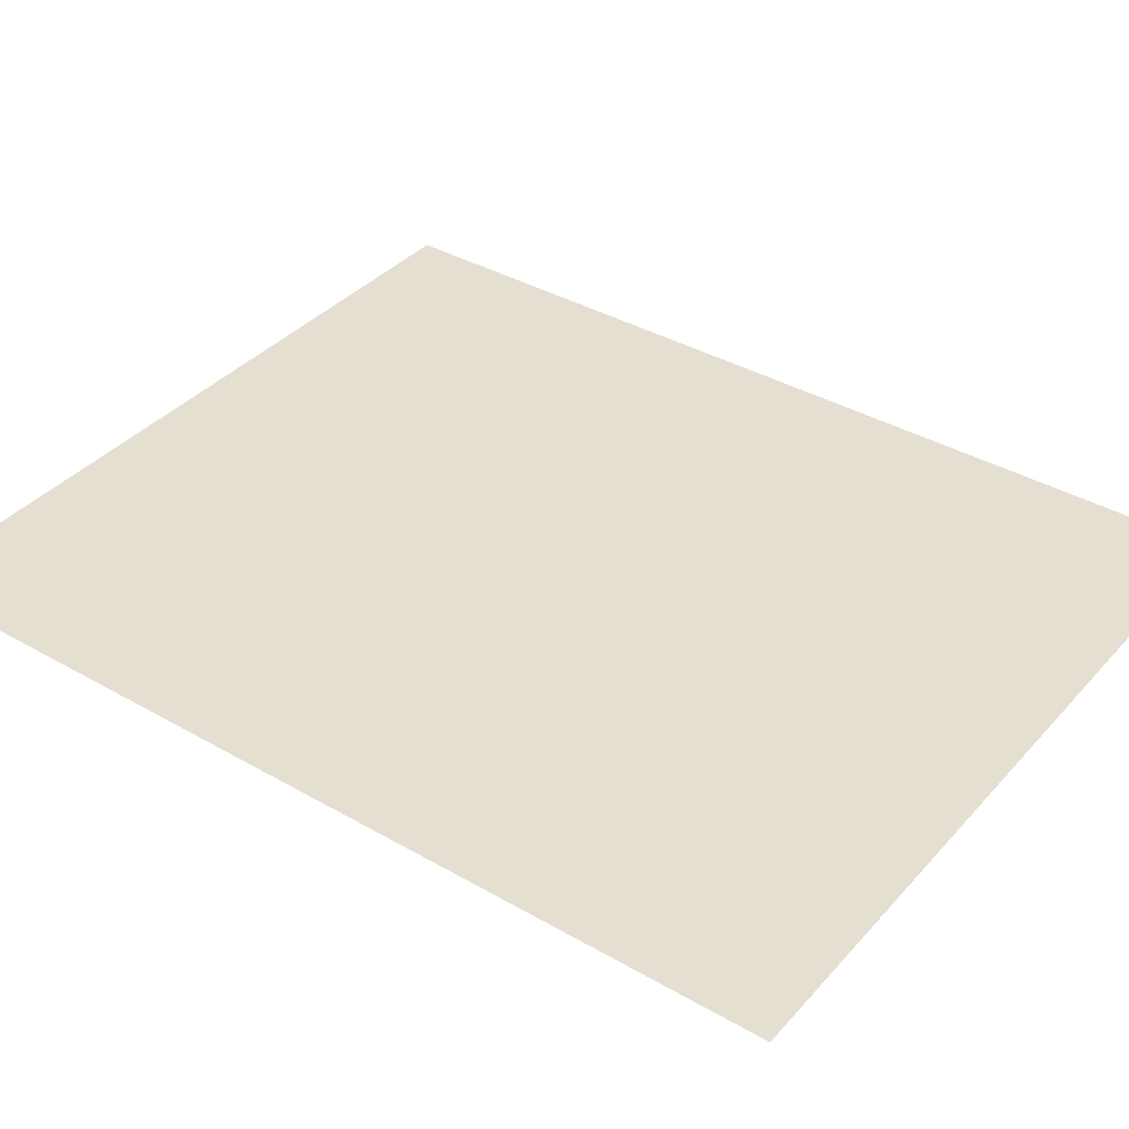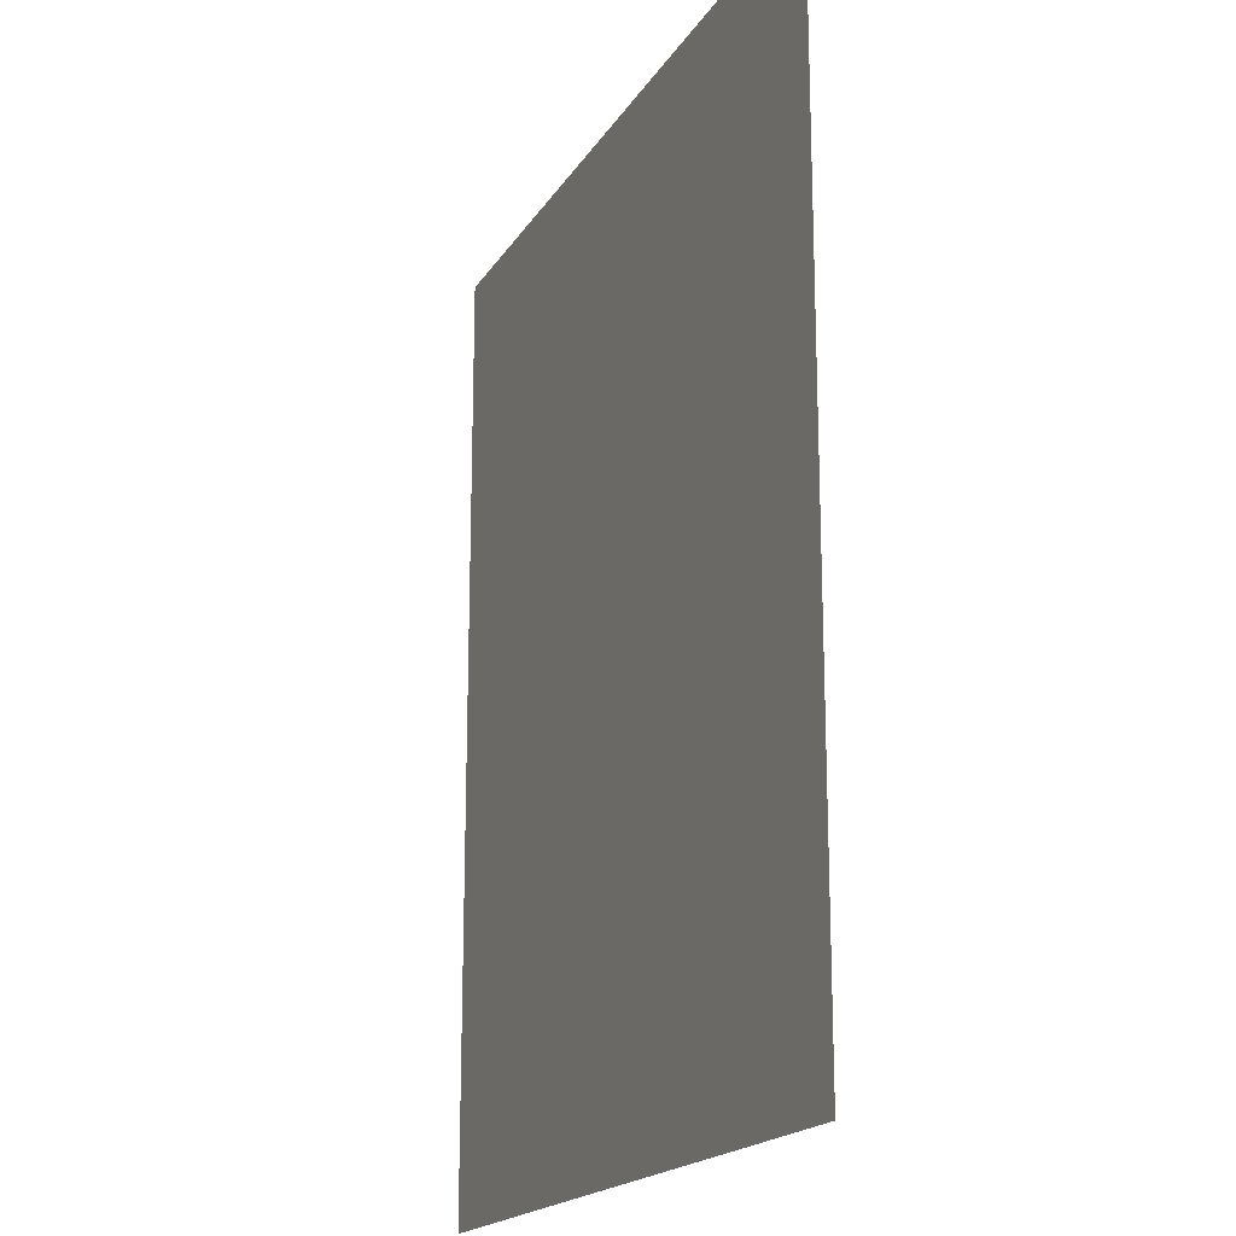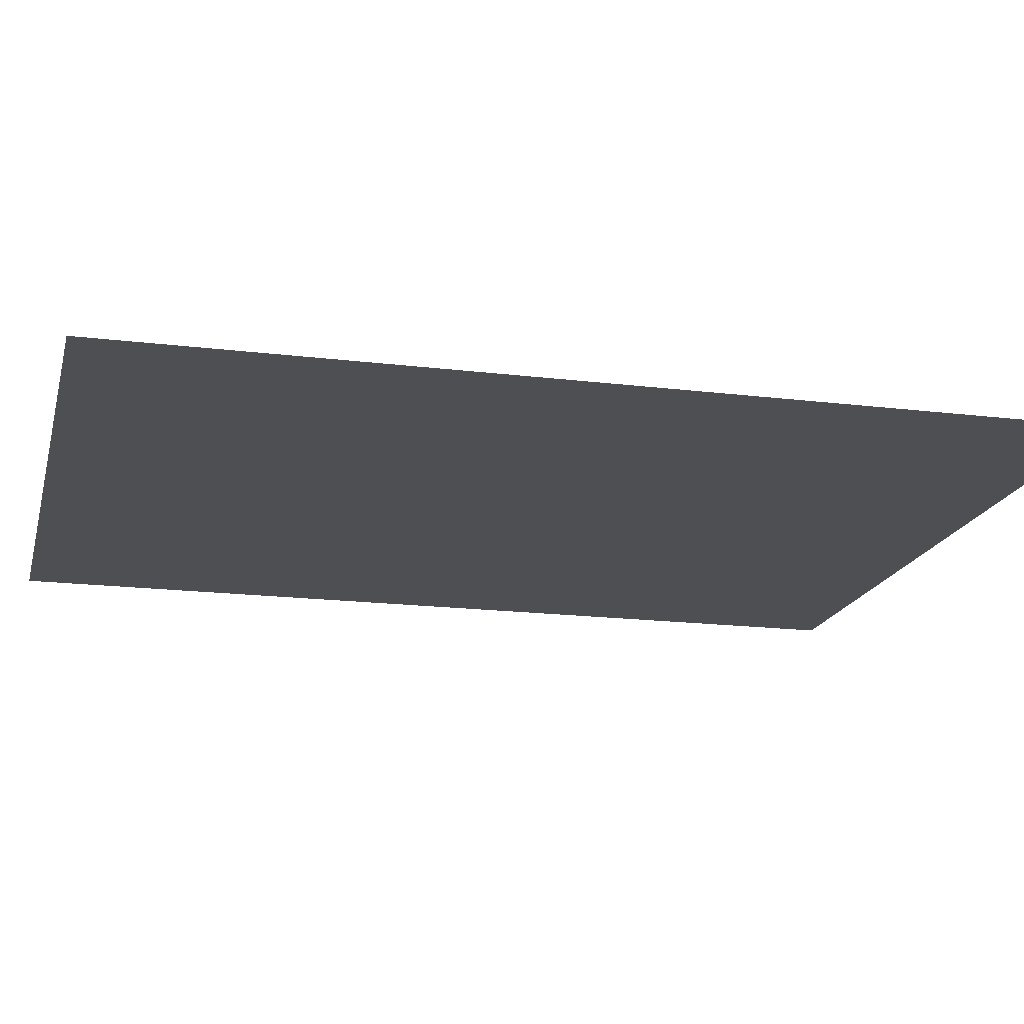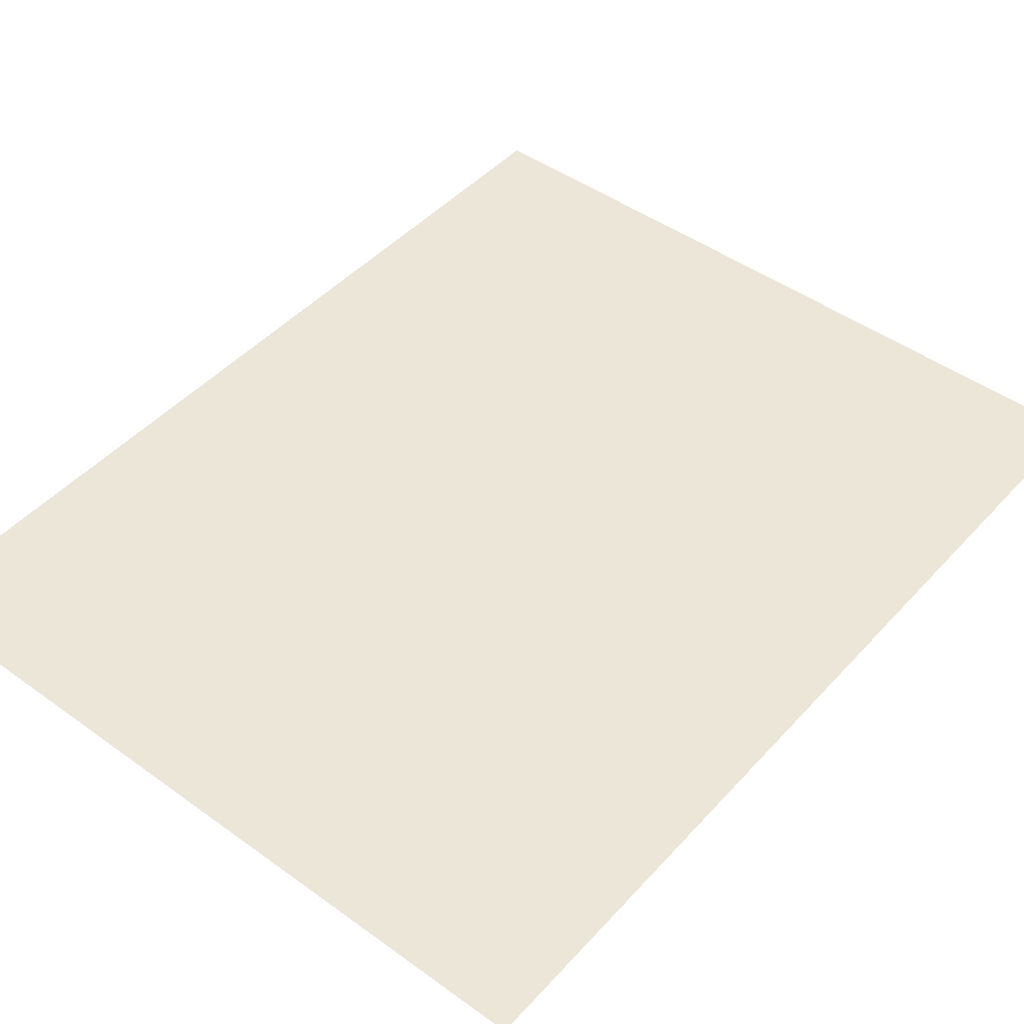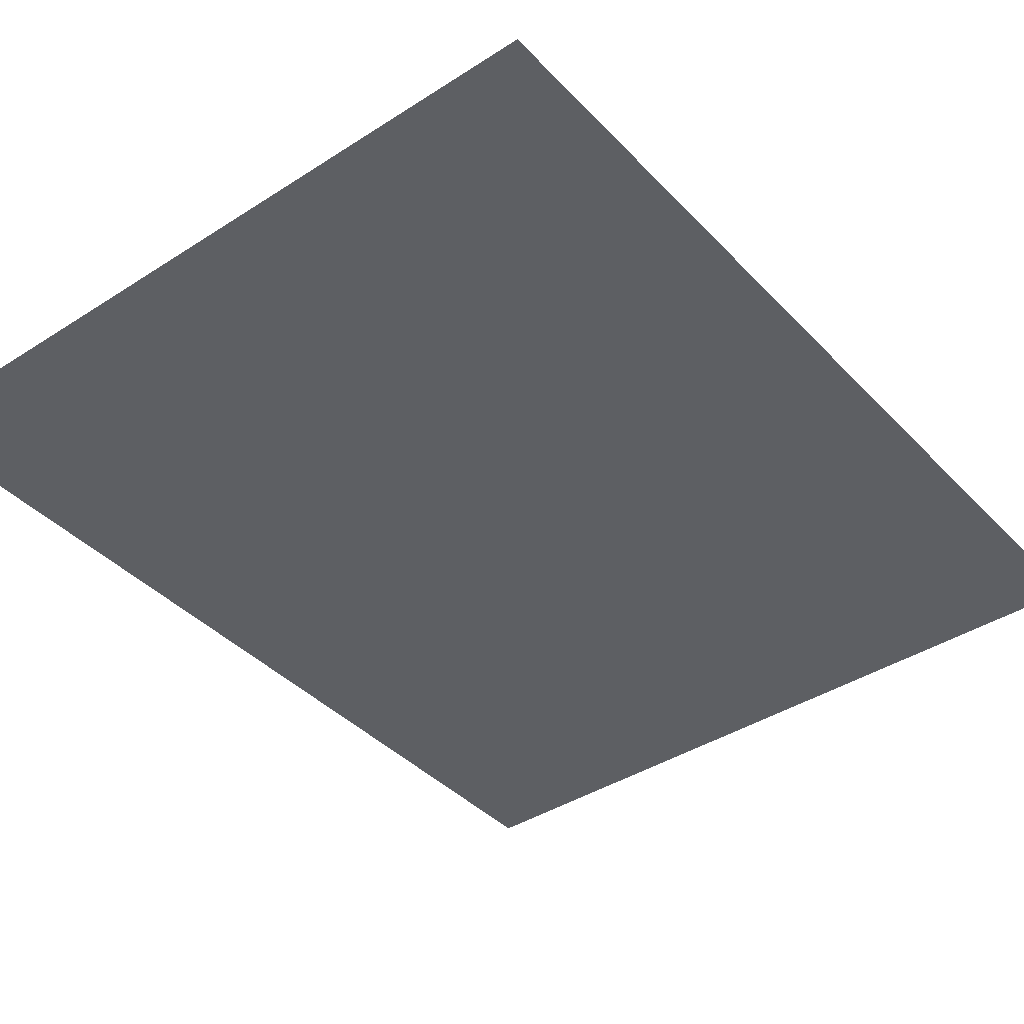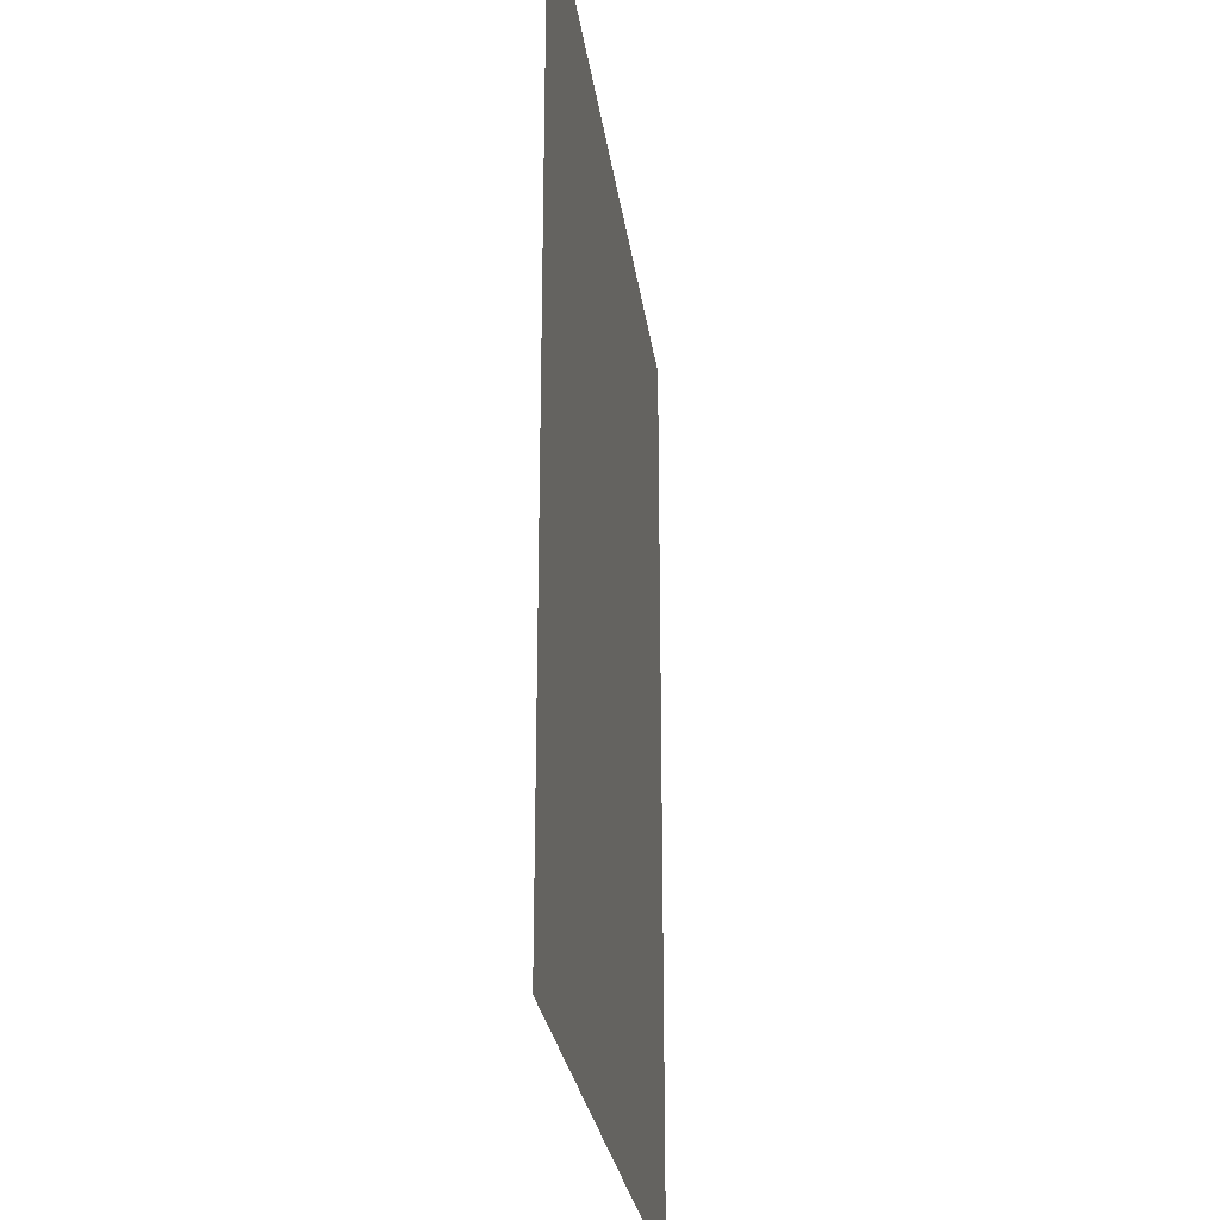
<metadata>
{"format":"obj","ext":"obj","renderer":"f3d","projection":"perspective","resolution":1024,"background":"white","views":[{"elev":37.5,"azim":126.4,"up":"+Z"},{"elev":-18.5,"azim":-112.4,"up":"+Y"},{"elev":-17.6,"azim":76.3,"up":"+Z"},{"elev":46.3,"azim":39.5,"up":"+Z"},{"elev":-40.0,"azim":38.5,"up":"+Z"},{"elev":-26.8,"azim":97.6,"up":"+Y"}]}
</metadata>
<code>
o mesh46/mesh46-geometry#mesh46-geometry
v 0.1038 -0.3684 0.3381
v 0.6135 0.2629 0.3381
v 0.6135 -0.3684 0.3381
v 0.1038 0.2629 0.3381
f 1 2 3
f 2 1 4
f 3 2 1
f 4 1 2

</code>
